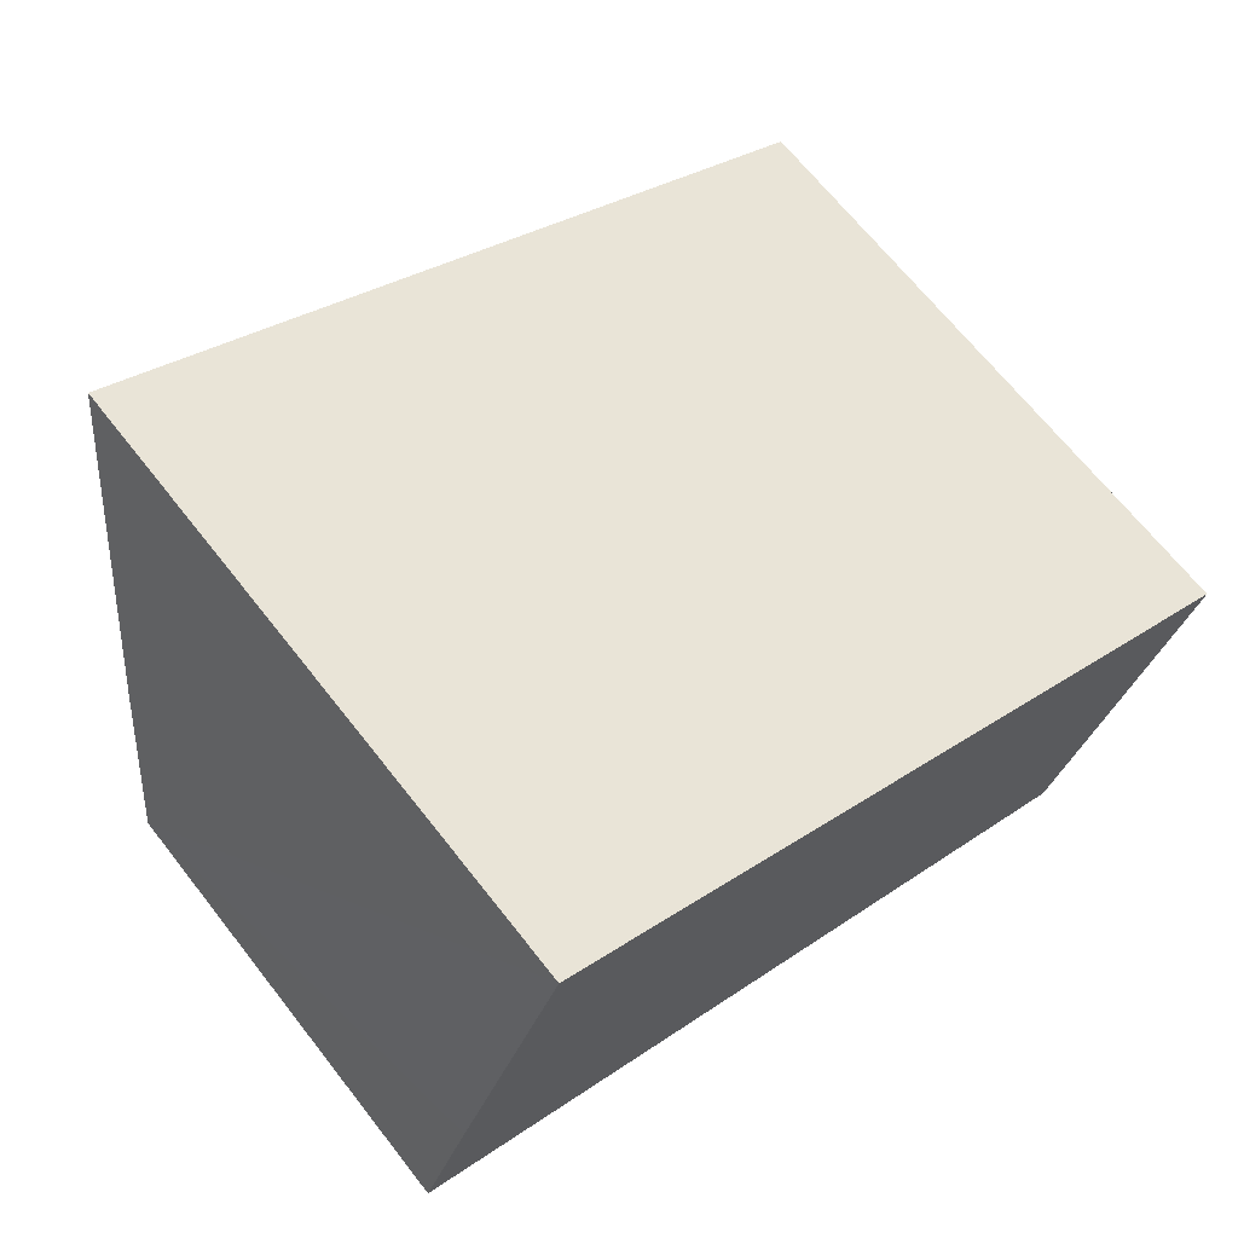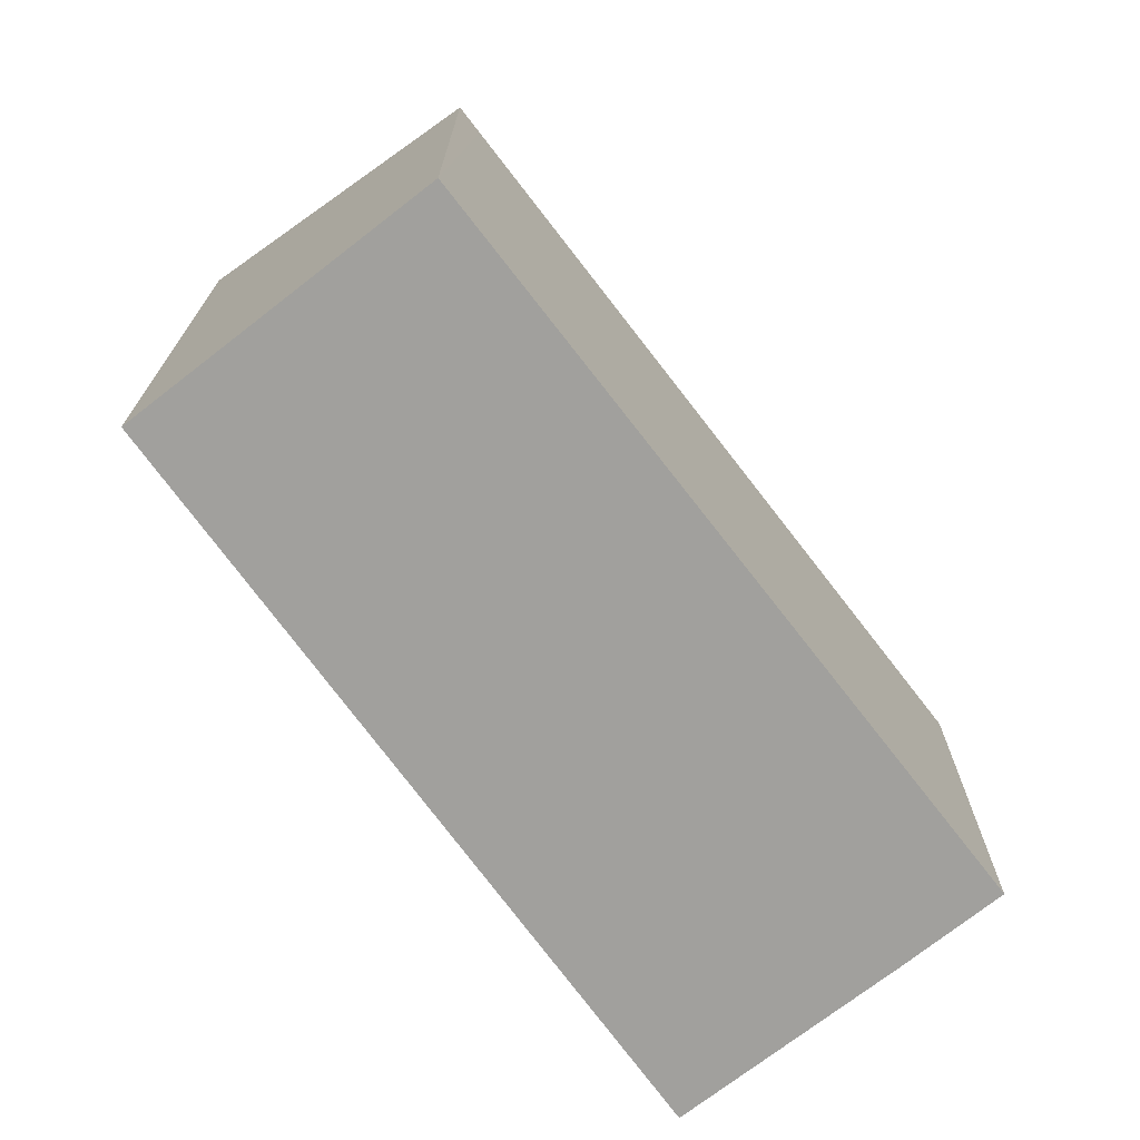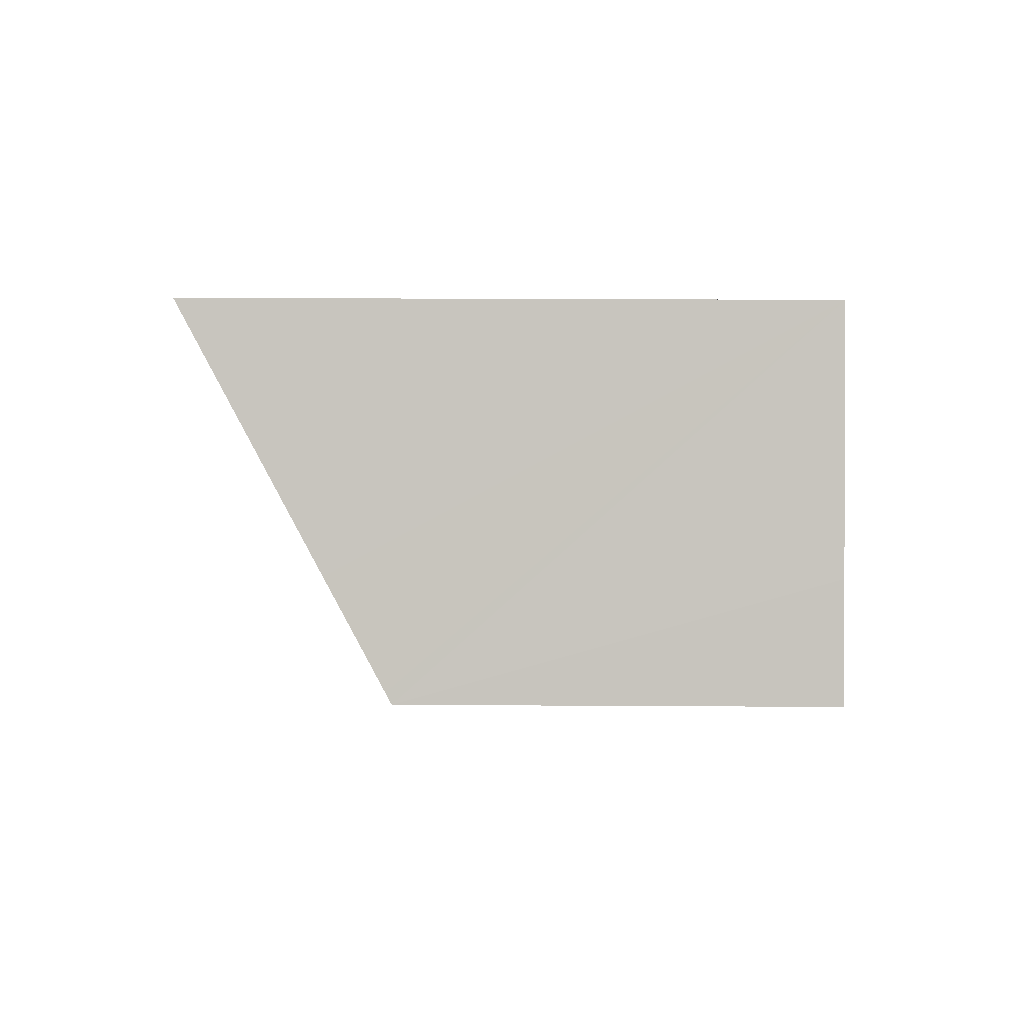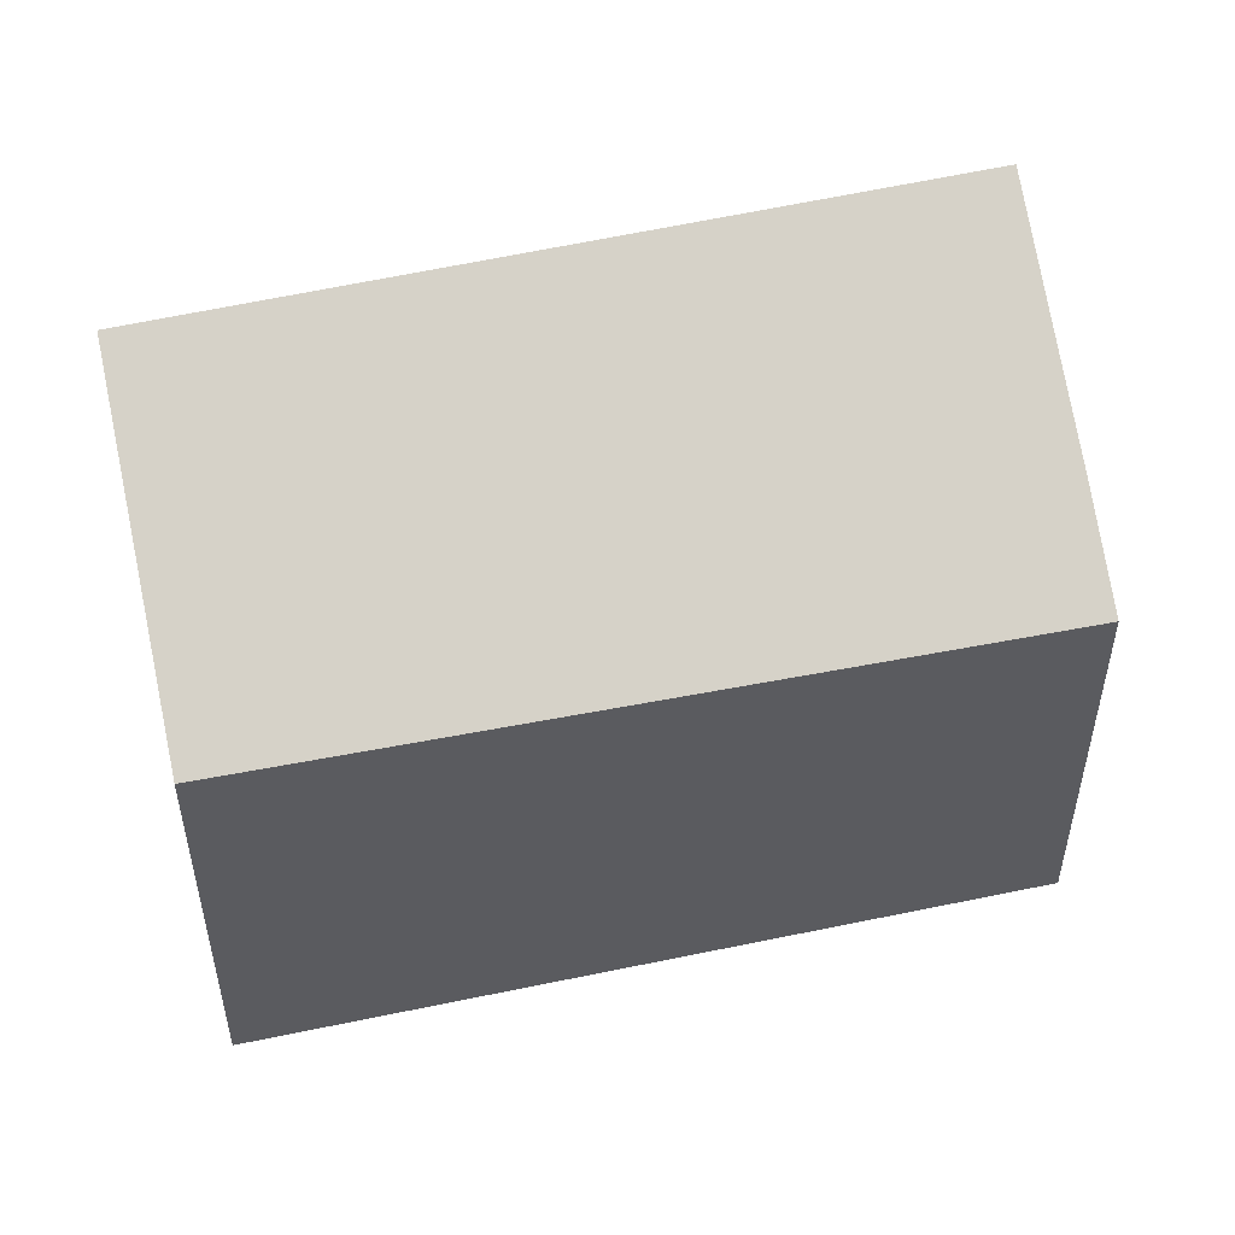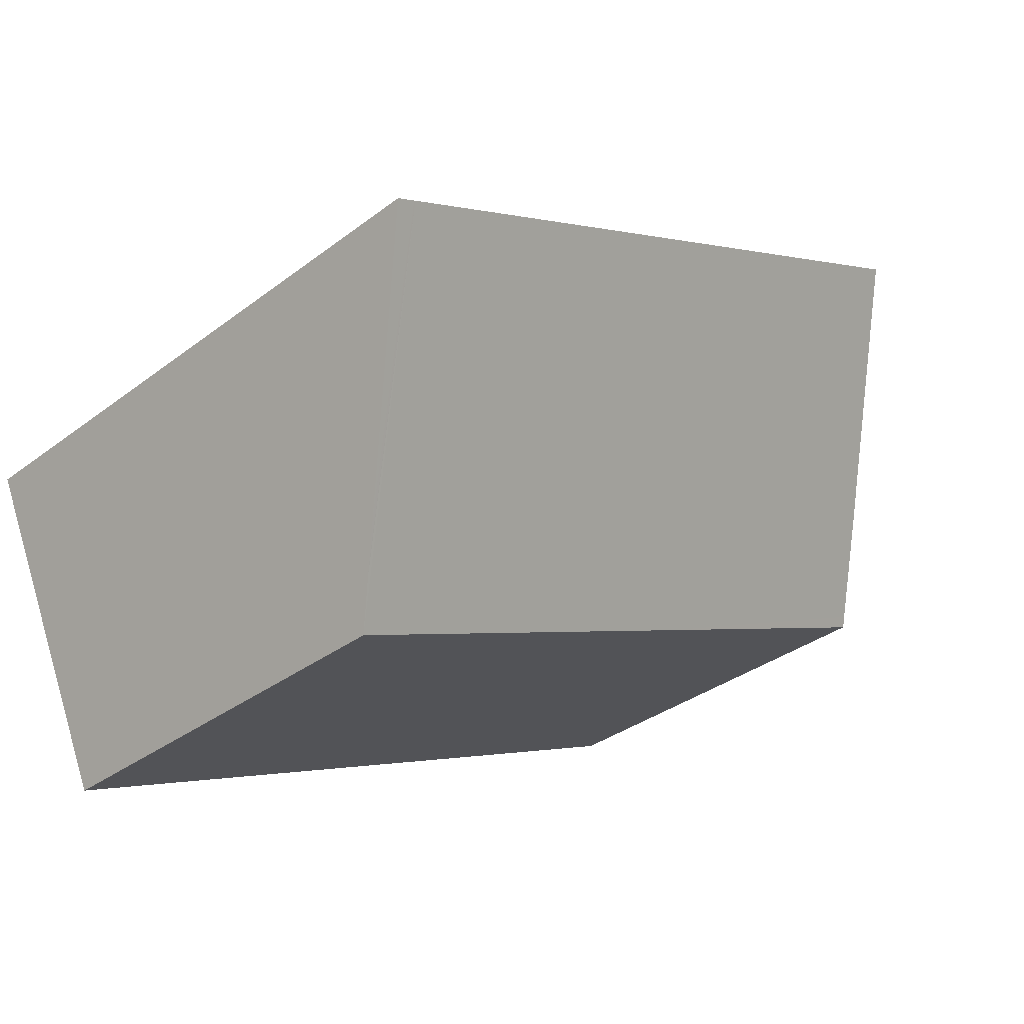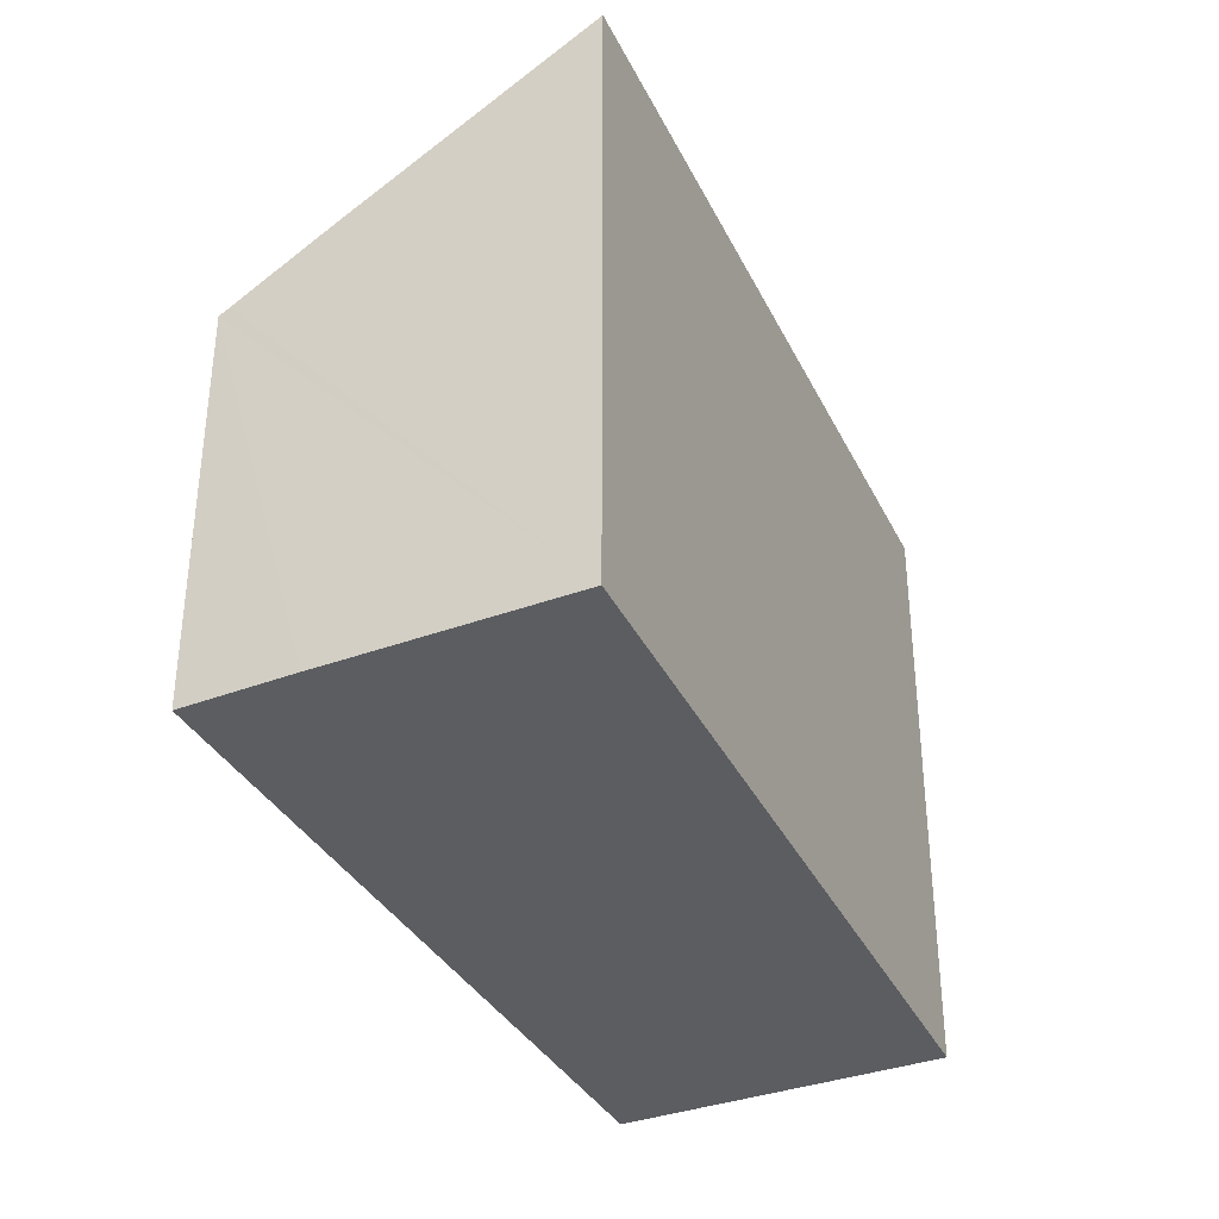
<metadata>
{"format":"obj","ext":"obj","renderer":"f3d","projection":"perspective","resolution":1024,"background":"white","views":[{"elev":67.8,"azim":-38.2,"up":"+Z"},{"elev":-71.7,"azim":151.7,"up":"+Y"},{"elev":22.9,"azim":-89.4,"up":"+Z"},{"elev":51.1,"azim":-168.9,"up":"+Y"},{"elev":-34.2,"azim":135.5,"up":"+Z"},{"elev":-36.2,"azim":-40.7,"up":"+Y"}]}
</metadata>
<code>
v  0.094 9.308 0.225
v  7.04 9.308 -3.132
v  0 9.176 5.619e-16
v  1.005 10.59 2.394
v  3.271 13.67 7.587
v  19.32 13.67 -0.171
v  10.22 9.368 -4.548
v  16.04 9.478 -7.136
v  16.67 9.49 -7.418
v  17.1 10.06 -6.455
v  17.18 10.17 -6.274
v  17.51 10.62 -5.521
v  19.36 13.67 -0.186
v  19.78 13.67 -0.393
v  3.271 -4.646e-16 7.587
v  1.005 -1.466e-16 2.394
v  0 0 0
v  0.094 -1.378e-17 0.225
v  19.32 1.047e-17 -0.171
v  19.78 2.406e-17 -0.393
v  19.36 1.139e-17 -0.186
v  16.67 4.542e-16 -7.418
v  17.1 3.953e-16 -6.455
v  17.51 3.381e-16 -5.521
v  17.18 3.842e-16 -6.274
v  16.04 4.37e-16 -7.136
v  10.22 2.785e-16 -4.548
v  7.04 1.918e-16 -3.132
g defaultobject
f 1 2 3
f 2 1 4
f 2 4 5
f 2 5 6
f 2 6 7
f 7 6 8
f 8 6 9
f 9 6 10
f 10 6 11
f 11 6 12
f 12 6 13
f 12 13 14
f 4 15 5
f 15 4 1
f 15 1 3
f 15 3 16
f 16 3 17
f 16 17 18
f 15 6 5
f 6 15 19
f 6 19 13
f 13 19 14
f 14 19 20
f 20 19 21
f 20 12 14
f 12 20 11
f 11 20 10
f 10 20 9
f 9 20 22
f 22 20 23
f 23 20 24
f 23 24 25
f 22 8 9
f 8 22 7
f 7 22 2
f 2 22 3
f 3 22 26
f 3 26 27
f 3 27 28
f 3 28 17
f 23 26 22
f 26 23 25
f 26 25 24
f 26 24 20
f 26 20 21
f 26 21 27
f 27 21 19
f 27 19 15
f 27 15 28
f 28 15 17
f 17 15 18
f 18 15 16

</code>
